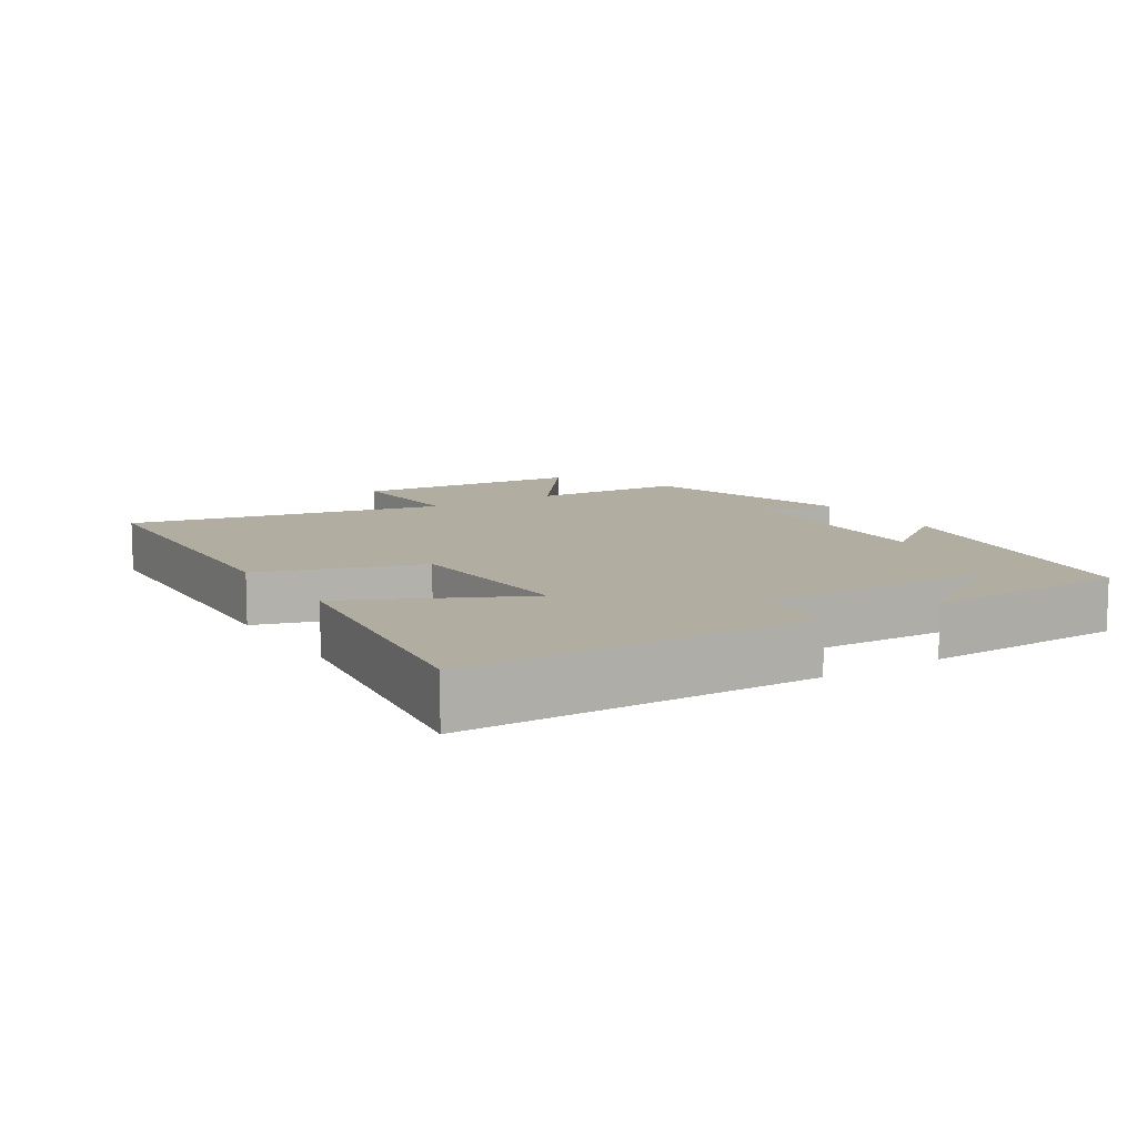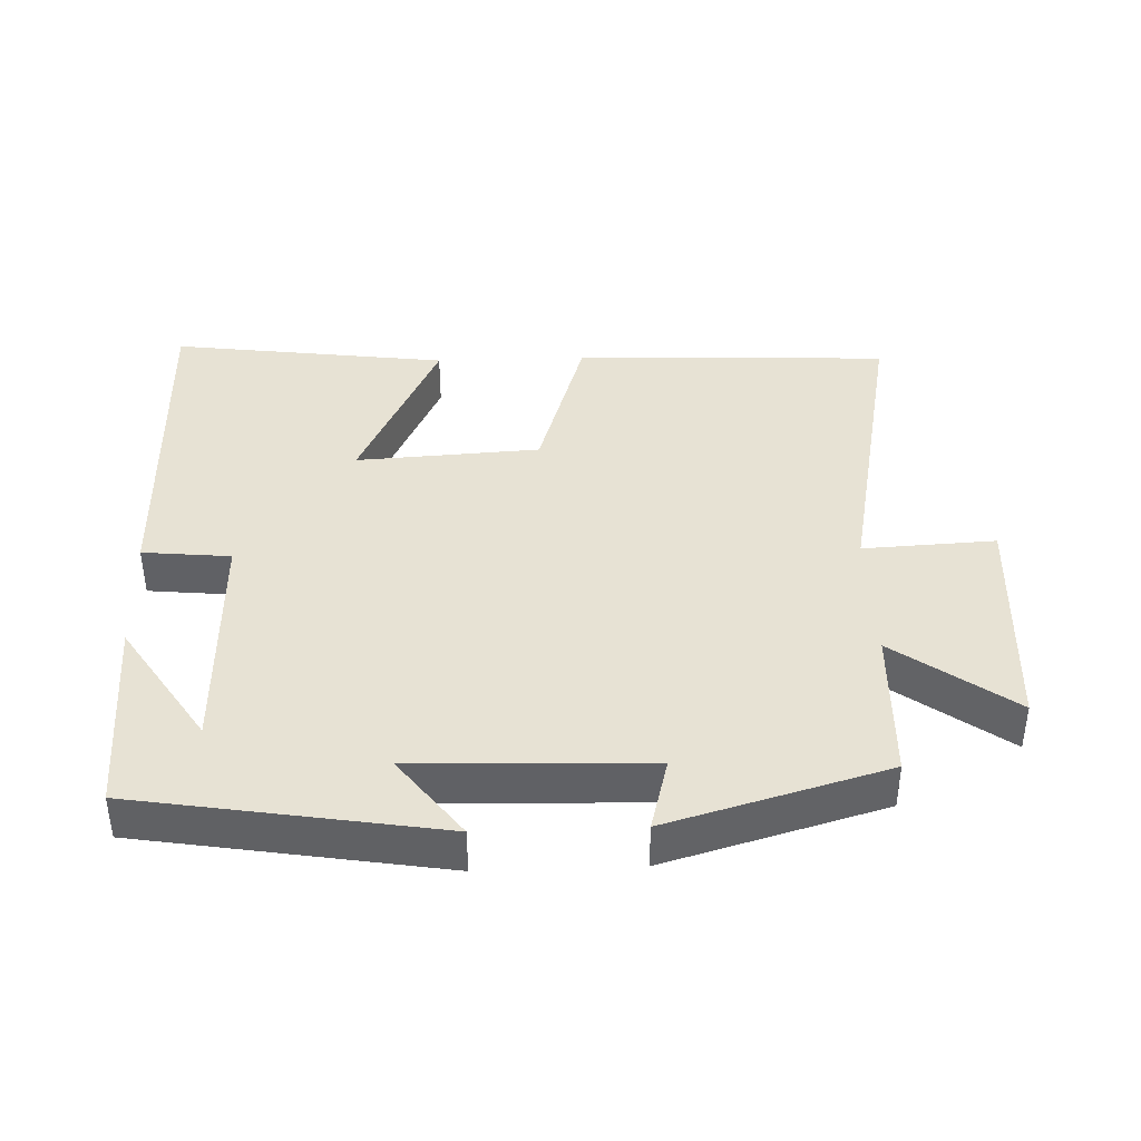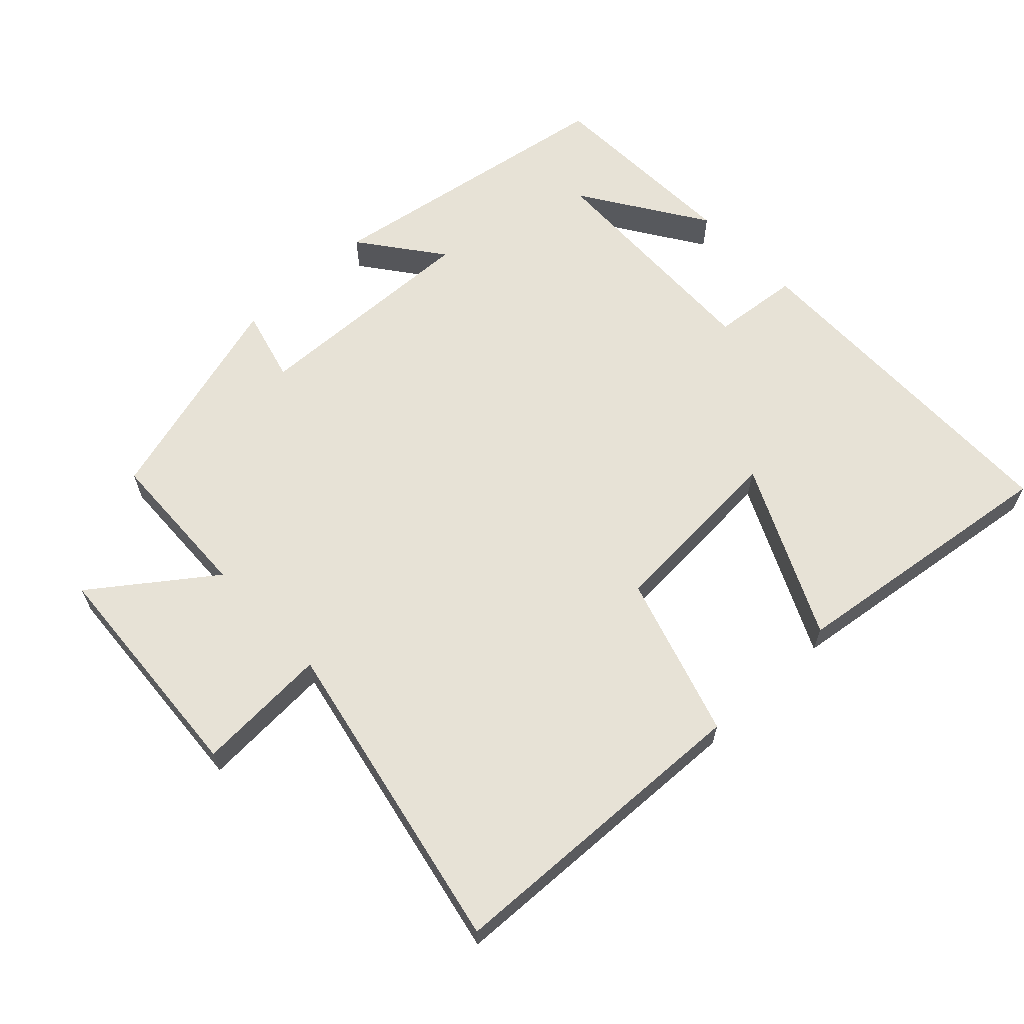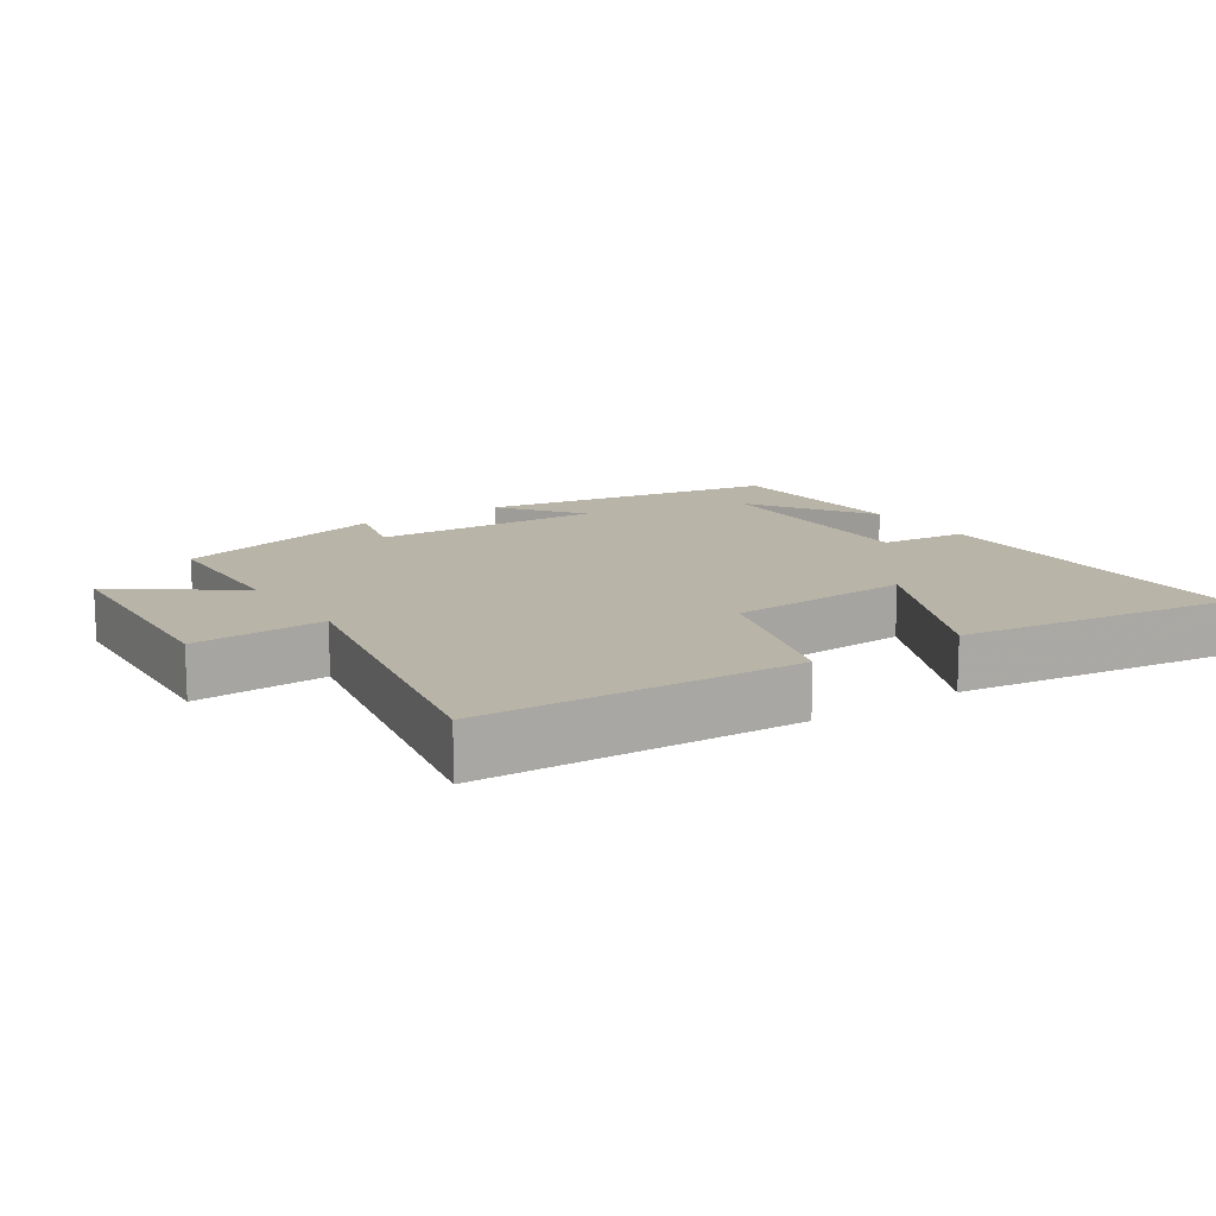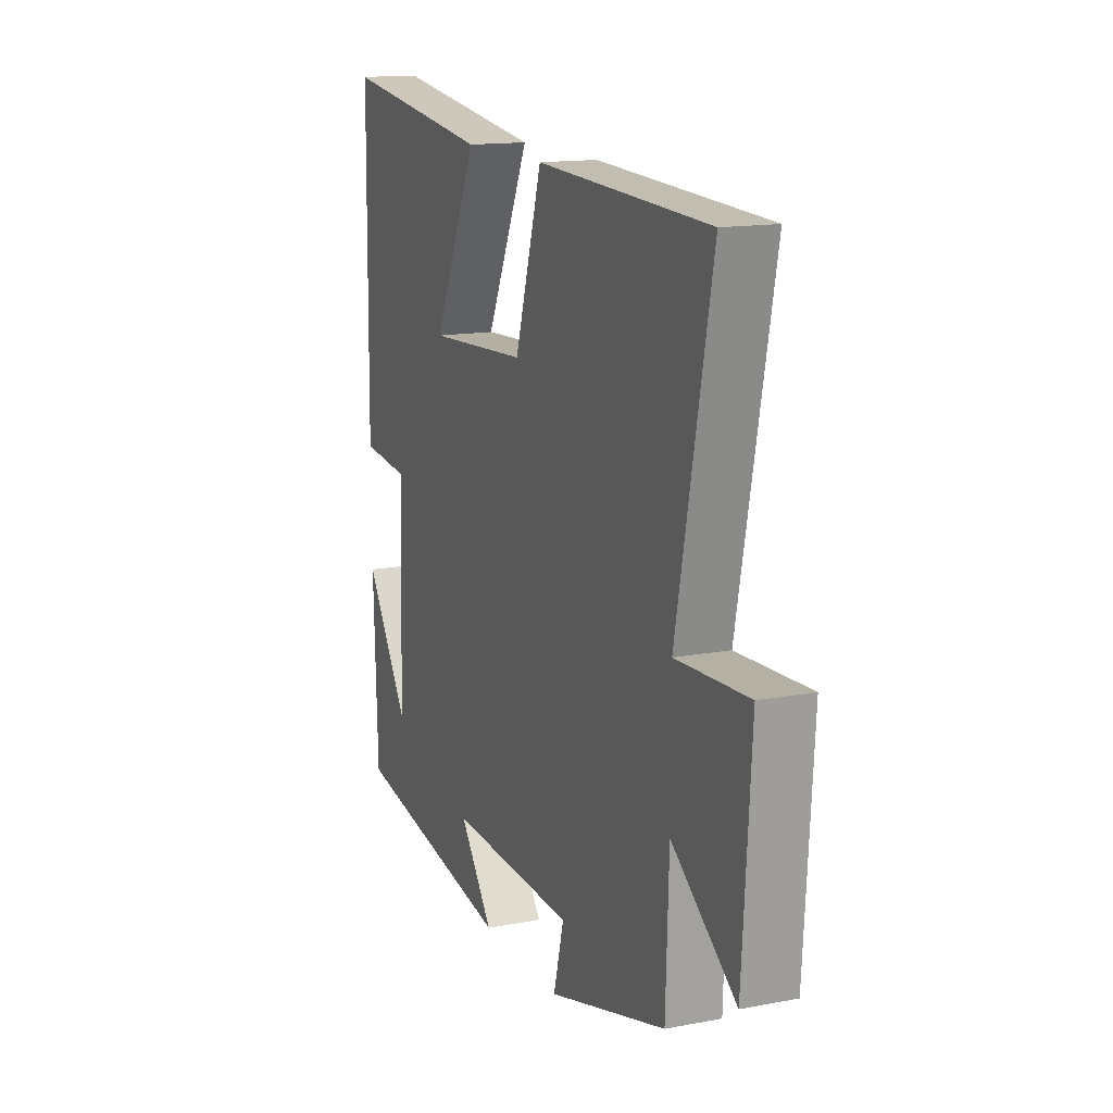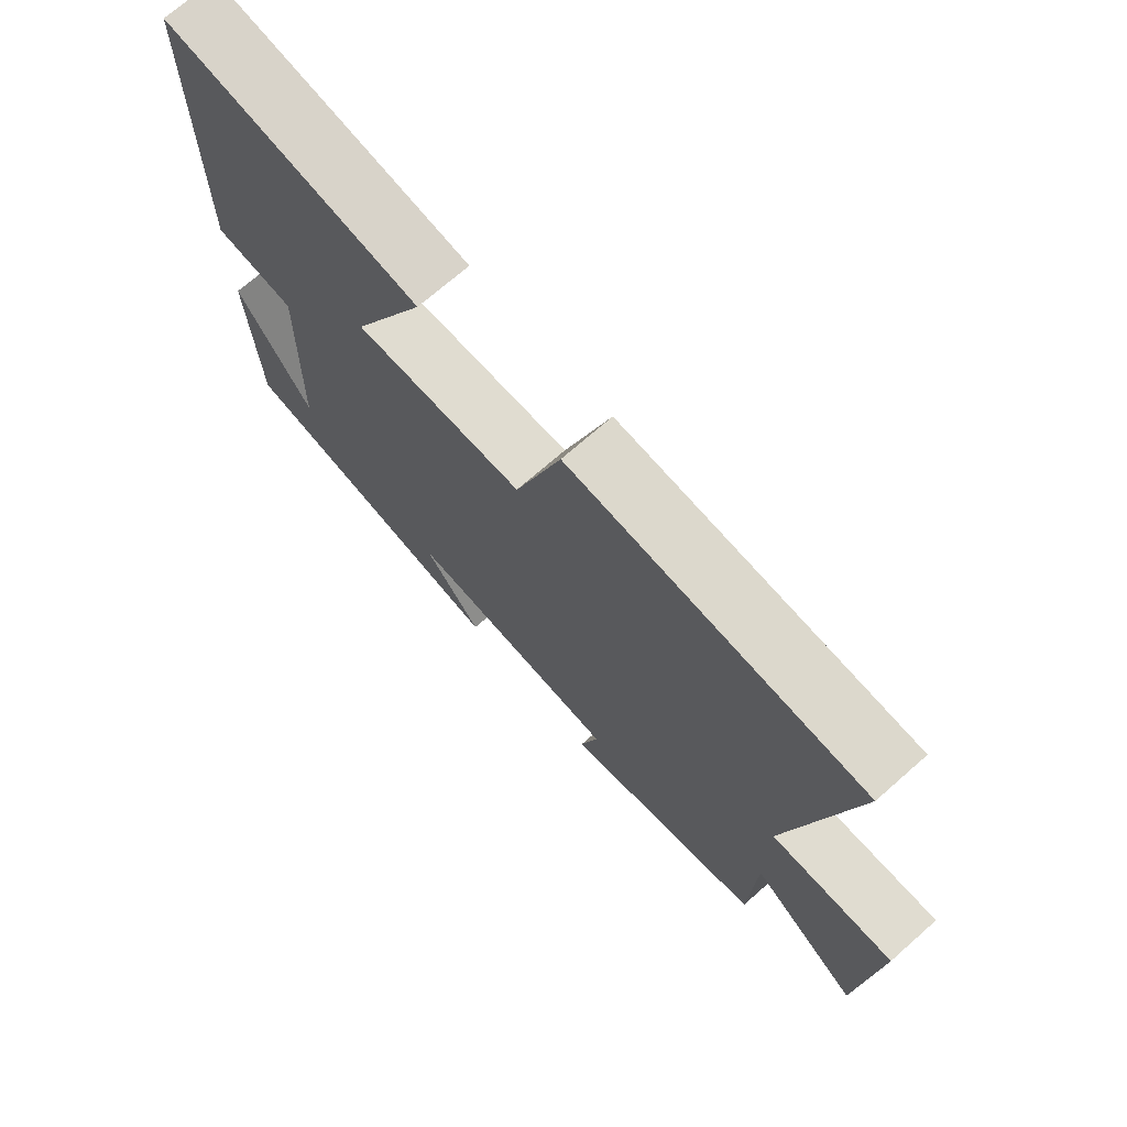
<metadata>
{"format":"obj","ext":"obj","renderer":"f3d","projection":"perspective","resolution":1024,"background":"white","views":[{"elev":10.4,"azim":58.1,"up":"+Y"},{"elev":39.9,"azim":177.9,"up":"+Y"},{"elev":63.2,"azim":-43.4,"up":"+Y"},{"elev":13.3,"azim":-33.7,"up":"+Y"},{"elev":14.6,"azim":-112.4,"up":"+Z"},{"elev":71.3,"azim":-131.3,"up":"+Z"}]}
</metadata>
<code>
v 0.494 0.07 0.554
v 0.5 0.07 0.046
v 0.372 0.07 0.033
v 0.382 0.07 -0.313
v 0.5 0.07 -0.132
v 0.489 0.07 -0.427
v 0.048 0.07 -0.5
v 0.138 0.07 -0.381
v -0.202 0.07 -0.393
v -0.174 0.07 -0.5
v -0.492 0.07 -0.409
v -0.5 0.07 -0.184
v -0.671 0.07 -0.31
v -0.693 0.07 0.028
v -0.5 0.07 0.018
v -0.593 0.07 0.481
v -0.132 0.07 0.5
v -0.059 0.07 0.264
v 0.209 0.07 0.248
v 0.09 0.07 0.5
v 0.494 0 0.554
v 0.5 0 0.046
v 0.372 0 0.033
v 0.382 0 -0.313
v 0.5 0 -0.132
v 0.489 0 -0.427
v 0.048 0 -0.5
v 0.138 0 -0.381
v -0.202 0 -0.393
v -0.174 0 -0.5
v -0.492 0 -0.409
v -0.5 0 -0.184
v -0.671 0 -0.31
v -0.693 0 0.028
v -0.5 0 0.018
v -0.593 0 0.481
v -0.132 0 0.5
v -0.059 0 0.264
v 0.209 0 0.248
v 0.09 0 0.5
f 19 20 1 2
f 18 19 2 3
f 15 16 17 18
f 15 18 3 4
f 12 13 14 15
f 12 15 4
f 9 10 11 12
f 8 9 12 4
f 7 8 4
f 6 7 4
f 4 5 6
f 22 21 40 39
f 23 22 39 38
f 38 37 36 35
f 24 23 38 35
f 35 34 33 32
f 24 35 32
f 32 31 30 29
f 24 32 29 28
f 24 28 27
f 24 27 26
f 26 25 24
f 1 21 22 2
f 2 22 23 3
f 3 23 24 4
f 4 24 25 5
f 5 25 26 6
f 6 26 27 7
f 7 27 28 8
f 8 28 29 9
f 9 29 30 10
f 10 30 31 11
f 11 31 32 12
f 12 32 33 13
f 13 33 34 14
f 14 34 35 15
f 15 35 36 16
f 16 36 37 17
f 17 37 38 18
f 18 38 39 19
f 19 39 40 20
f 20 40 21 1

</code>
